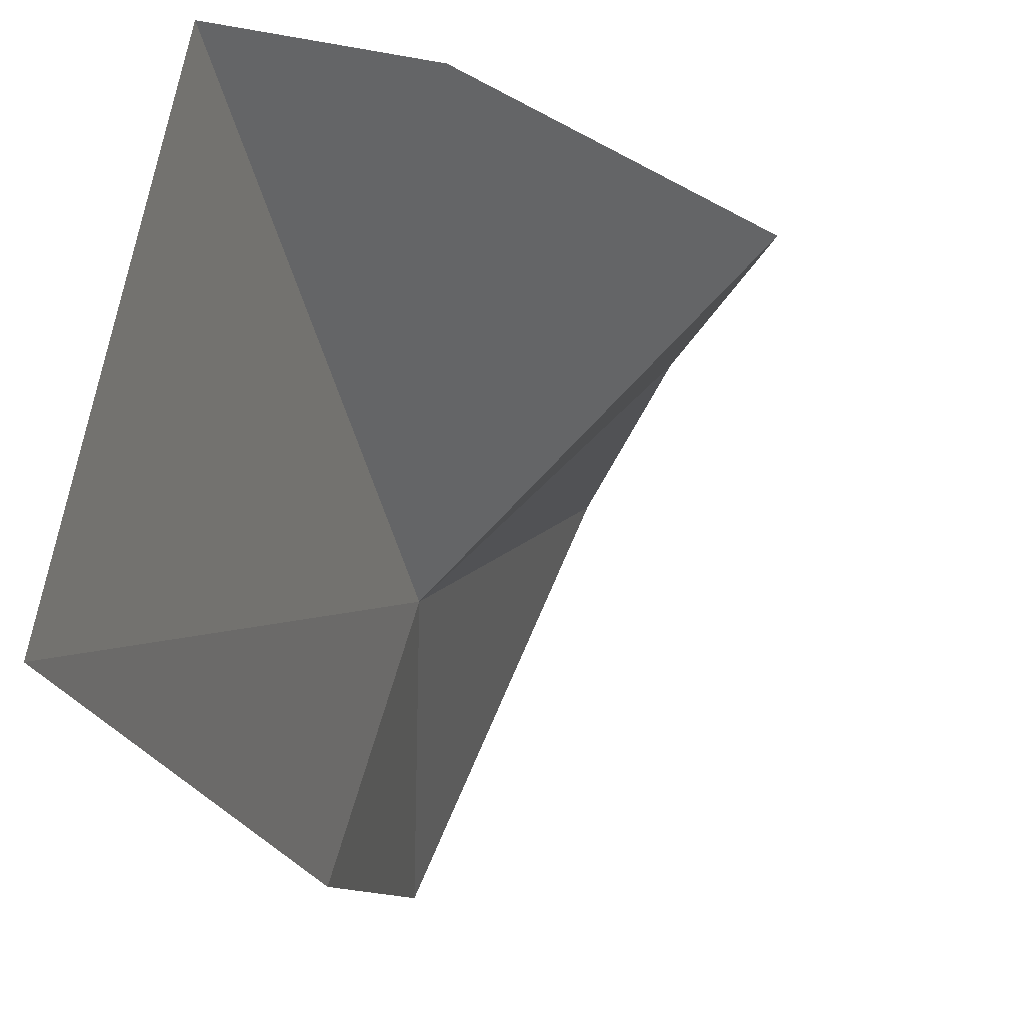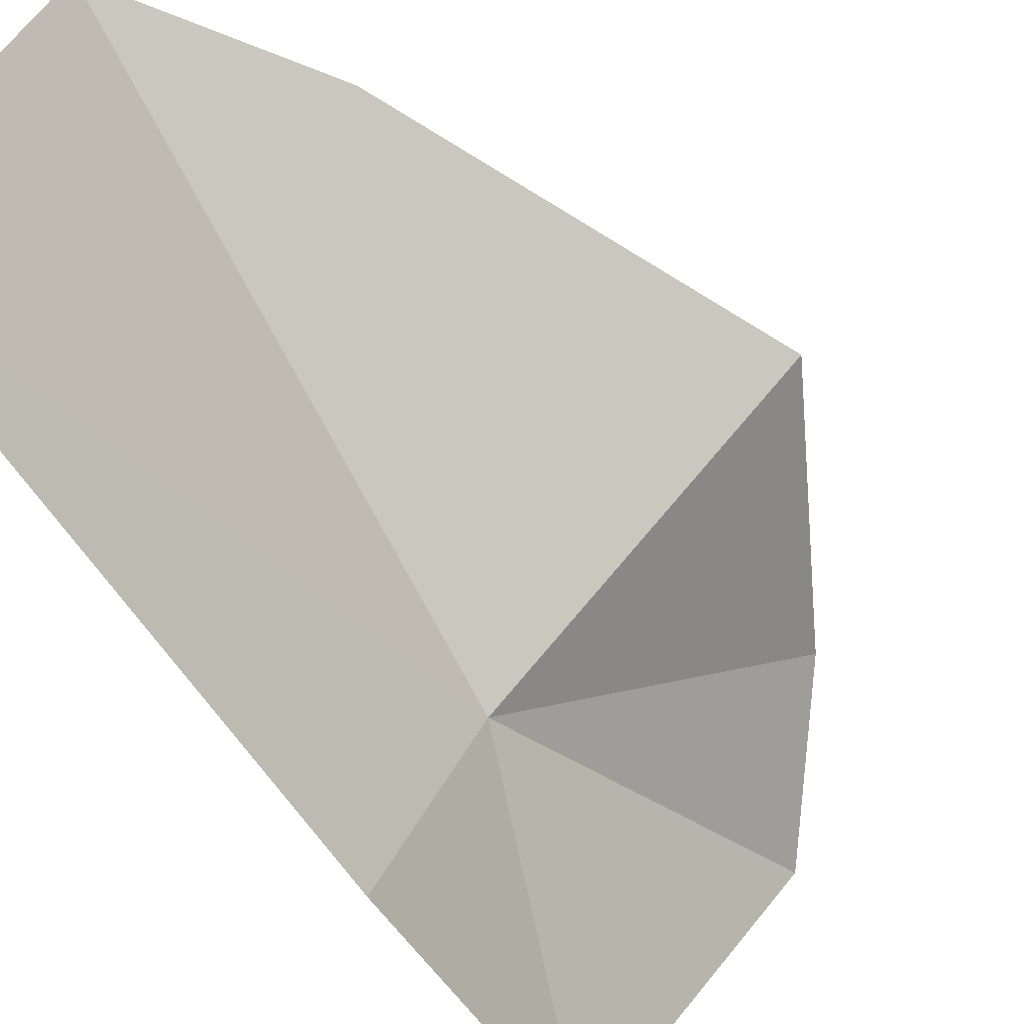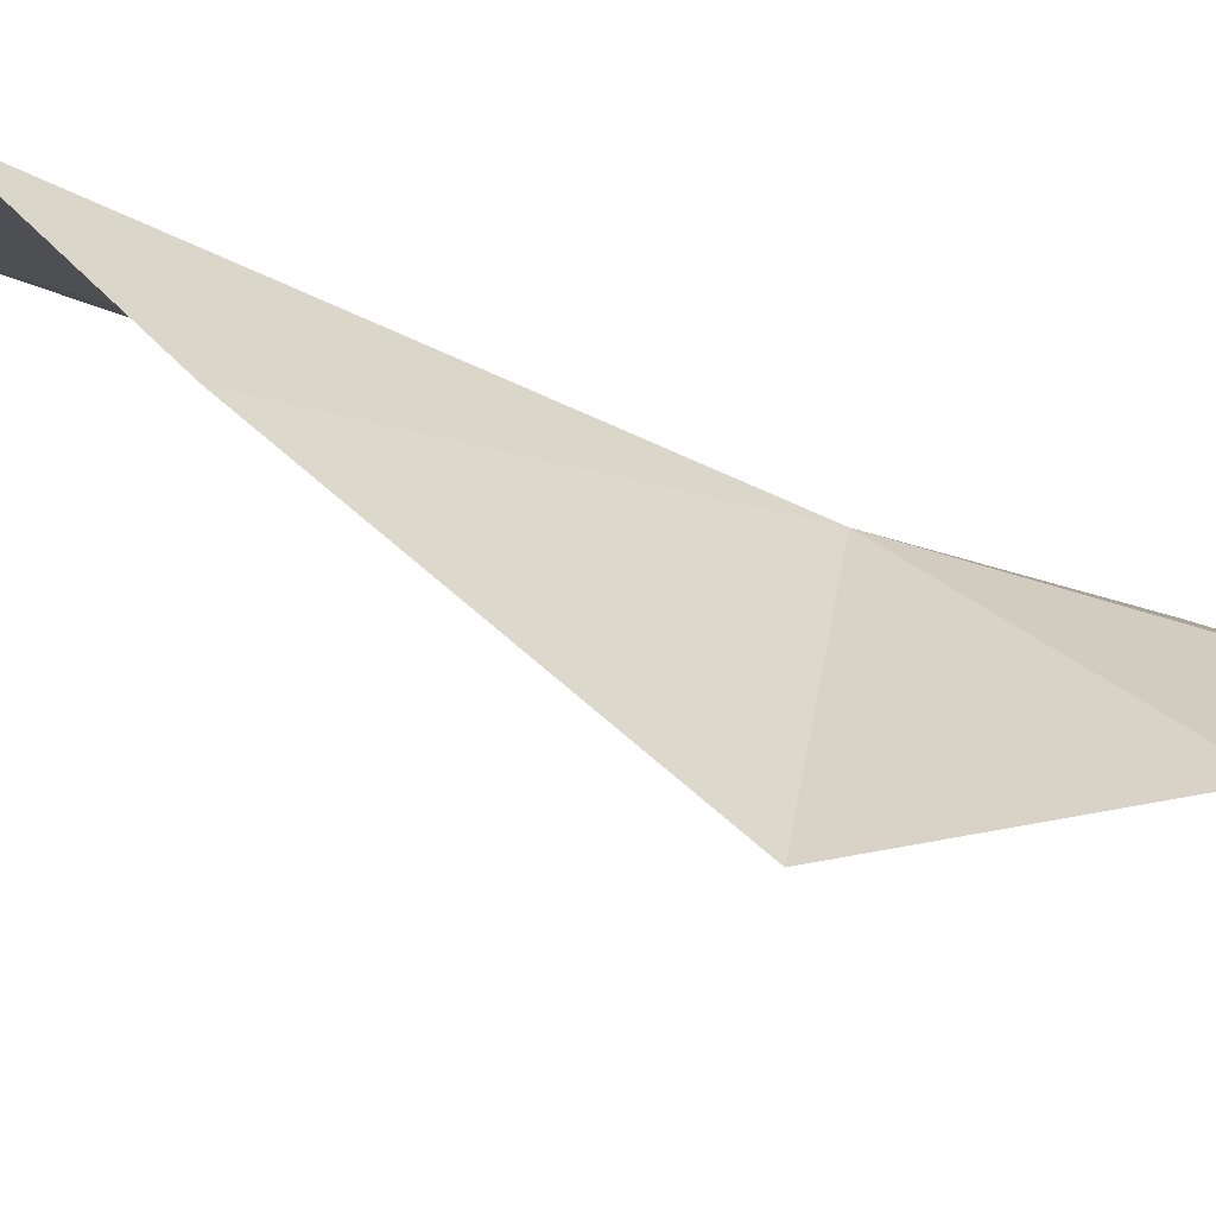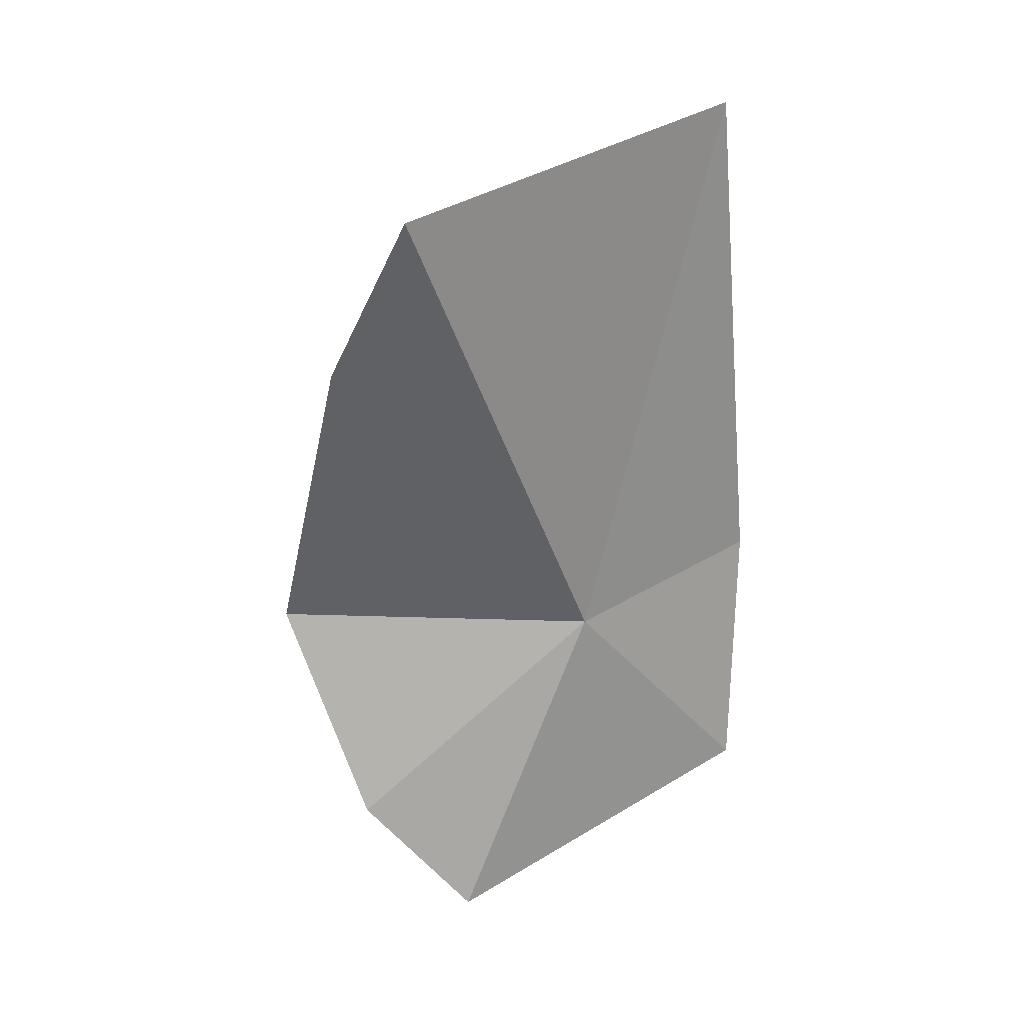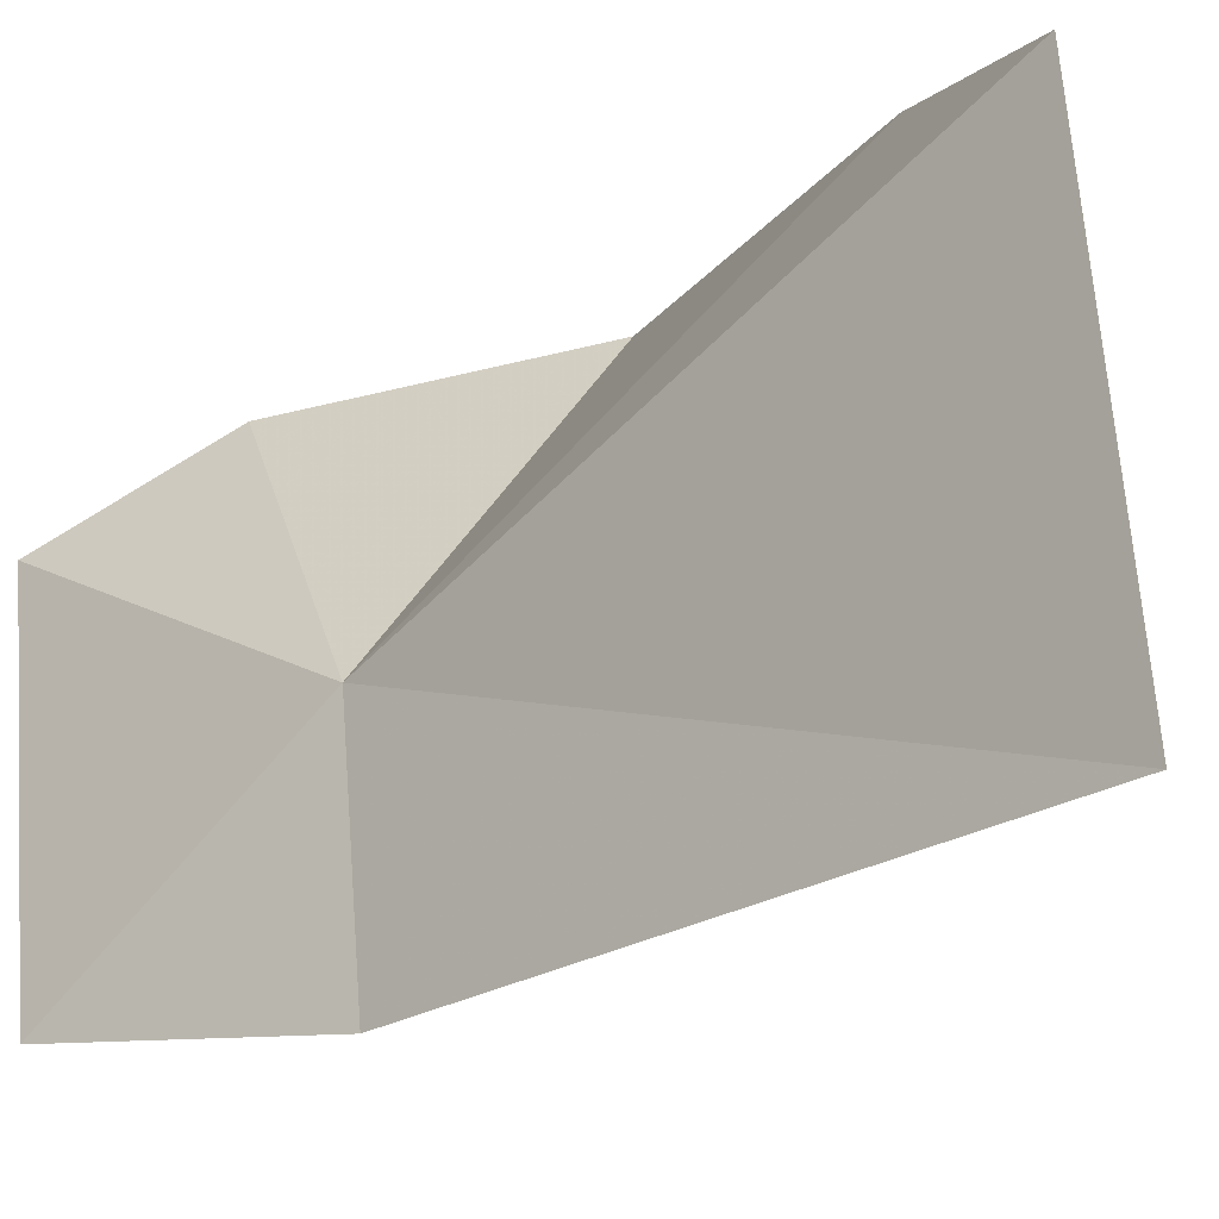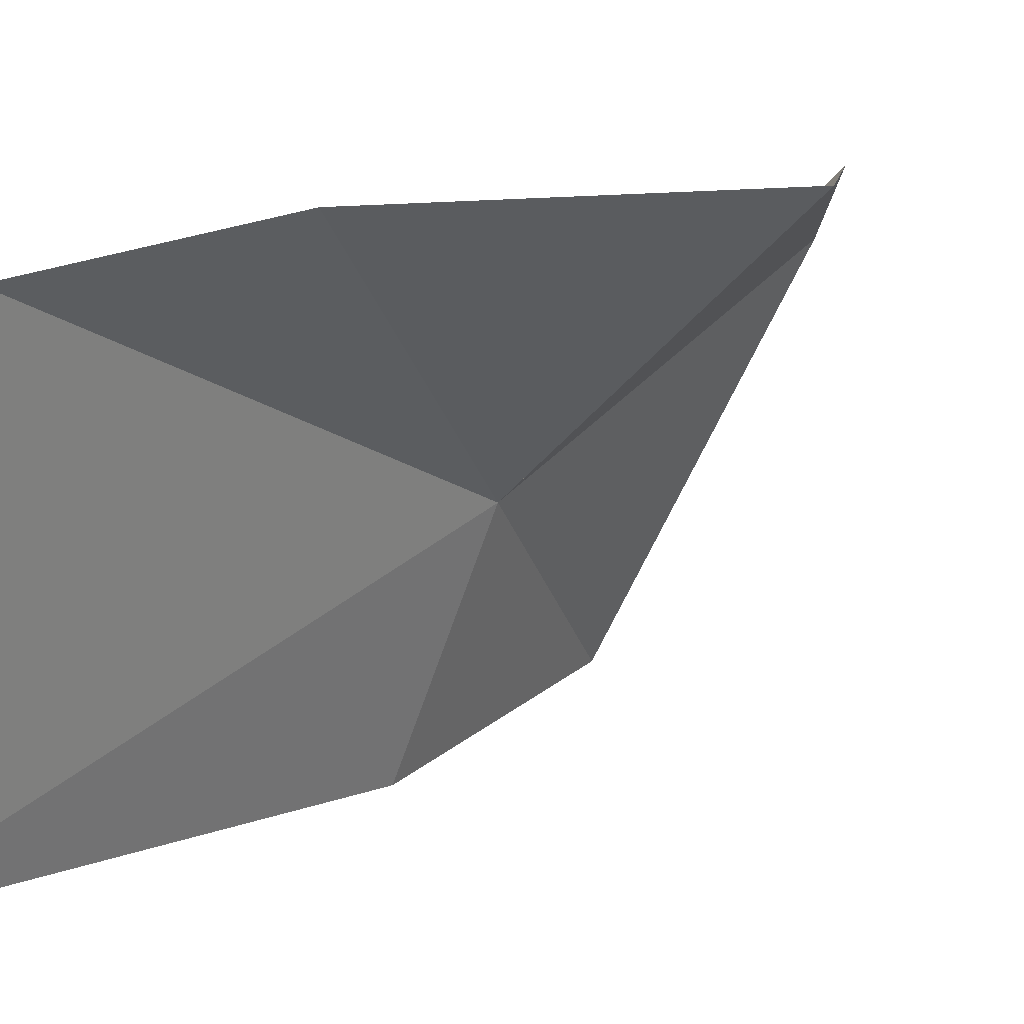
<metadata>
{"format":"obj","ext":"obj","renderer":"f3d","projection":"perspective","resolution":1024,"background":"white","views":[{"elev":-10.6,"azim":-168.8,"up":"+Z"},{"elev":-51.2,"azim":-149.3,"up":"+Z"},{"elev":74.7,"azim":-76.0,"up":"+Z"},{"elev":20.8,"azim":52.4,"up":"+Y"},{"elev":-11.5,"azim":132.5,"up":"+Z"},{"elev":17.0,"azim":-146.9,"up":"+Z"}]}
</metadata>
<code>
v -9.098 31.42 8.808
v -9.702 33.62 10.68
v -8.99 34.81 10.51
v -8.601 35.42 7.987
v -8.784 31.87 7.455
v -8.76 30.02 7.528
v -10.79 31.35 10.5
v -9.478 29.02 9.687
v -10.06 29.82 10.27
f 1 2 3
f 1 3 4
f 1 4 5
f 1 5 6
f 1 7 2
f 1 6 8
f 1 8 9
f 1 9 7

</code>
